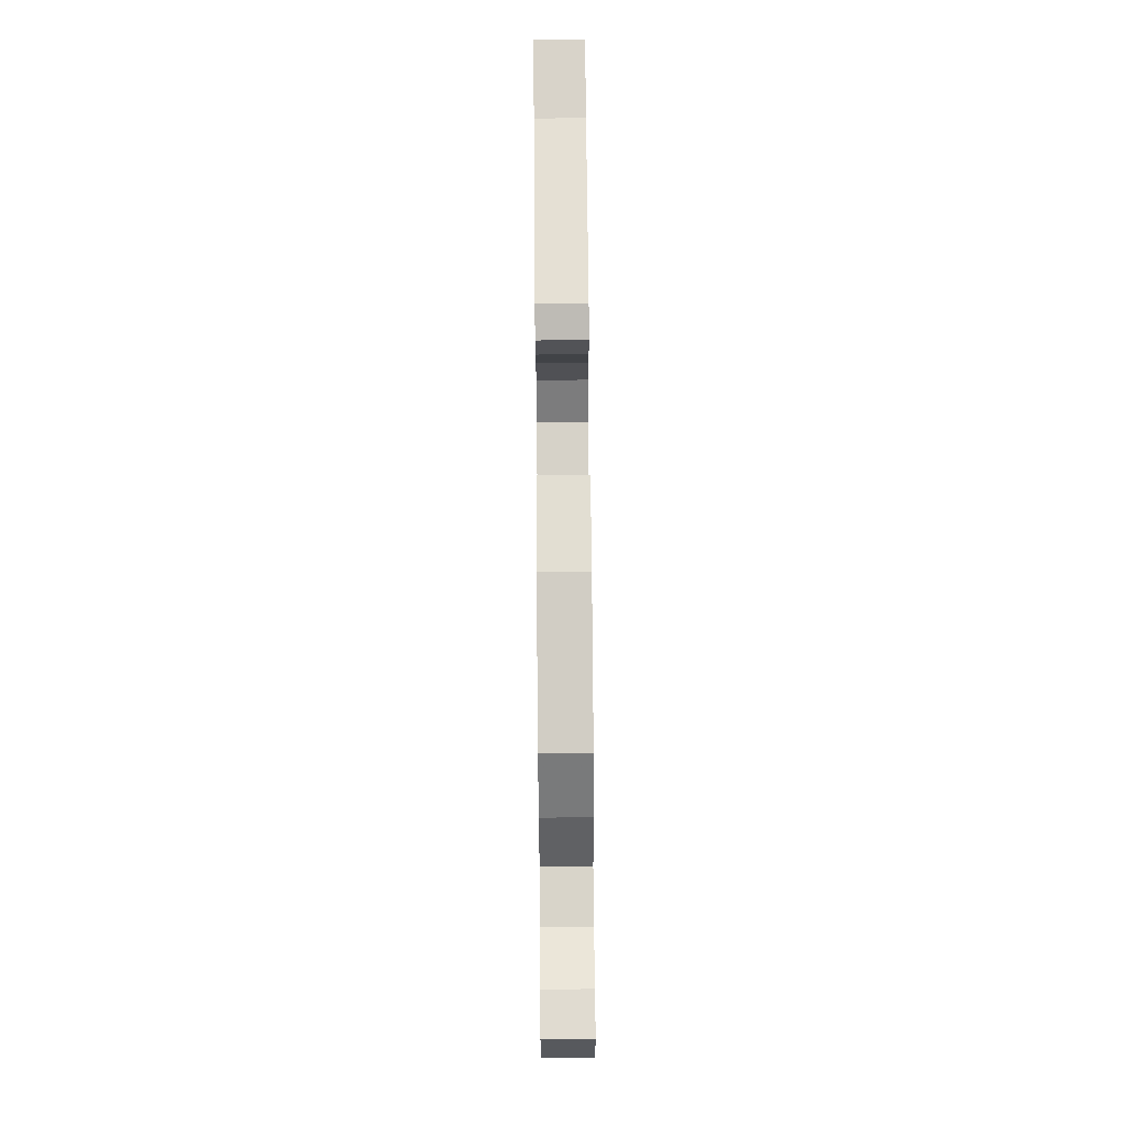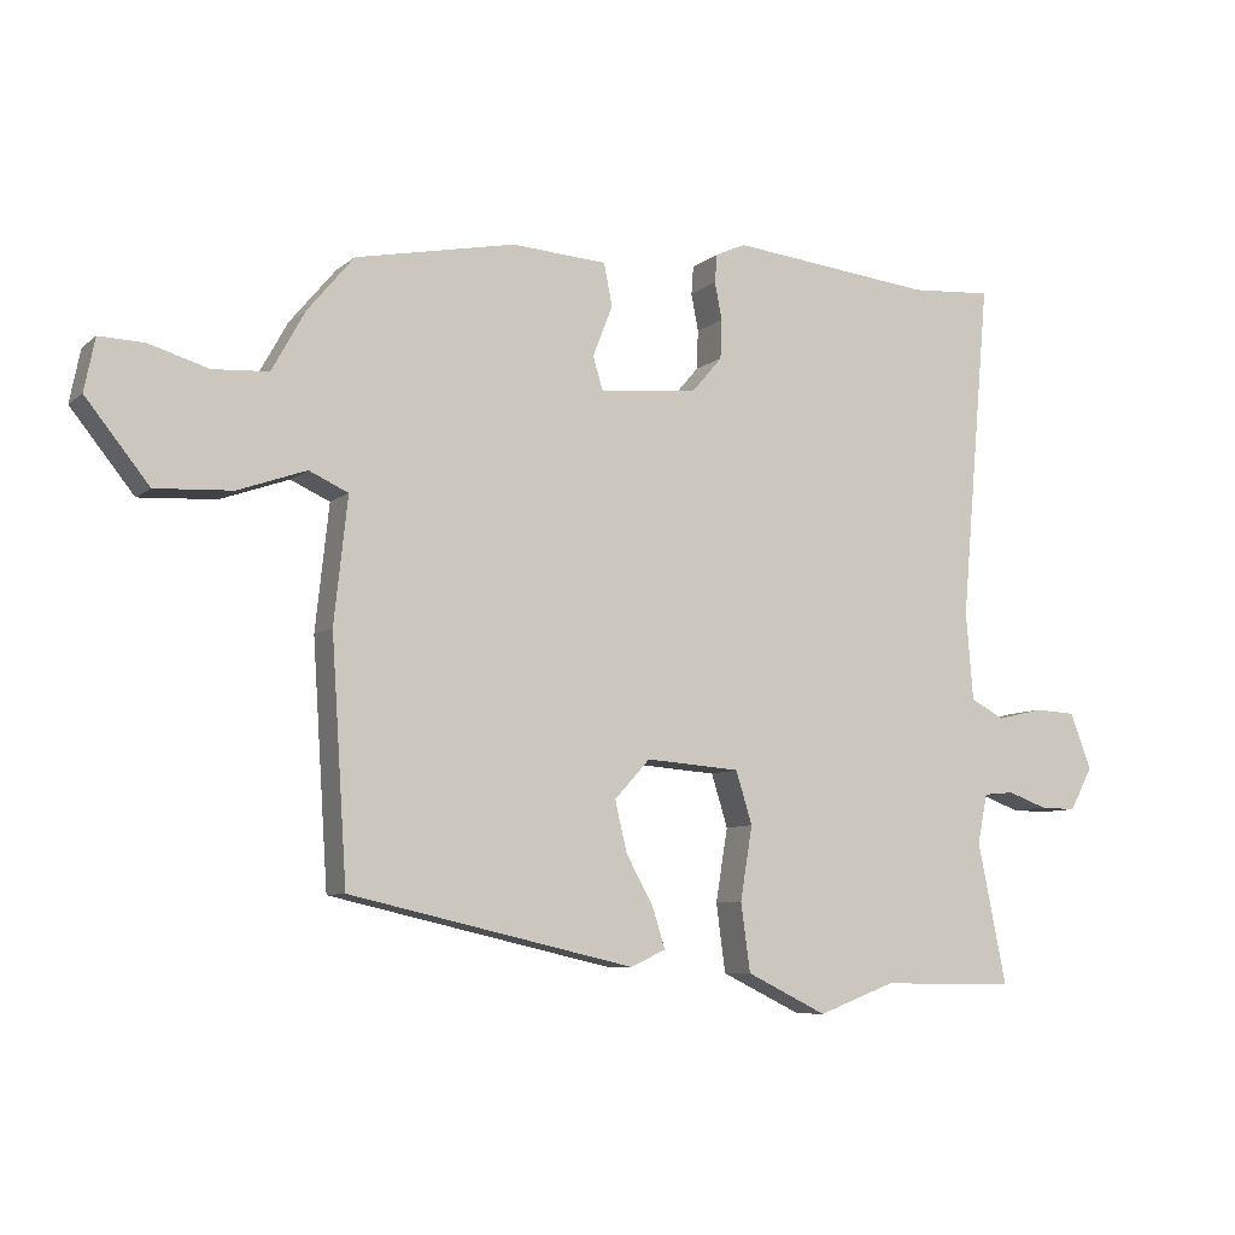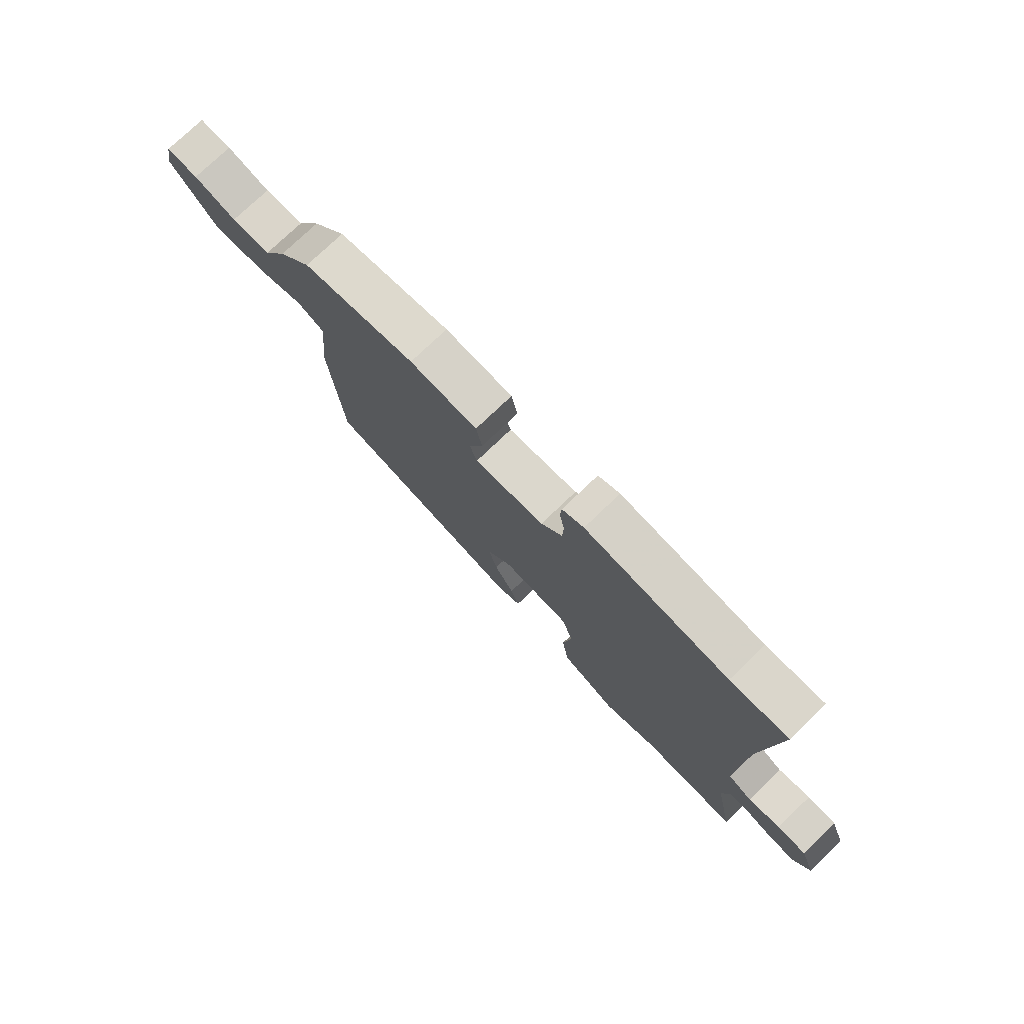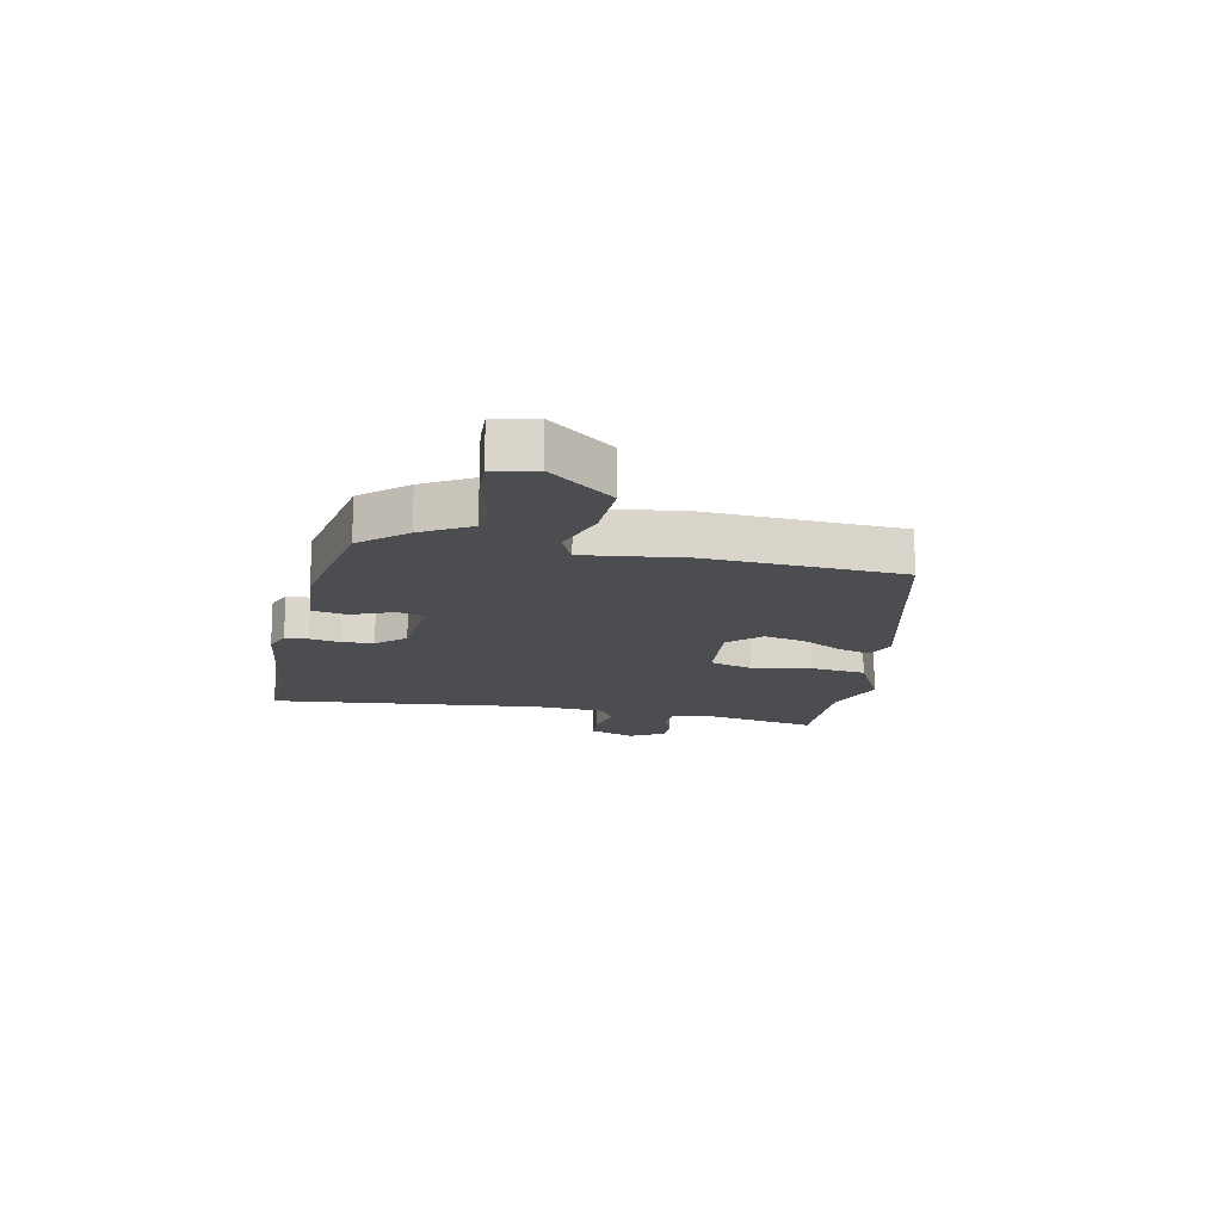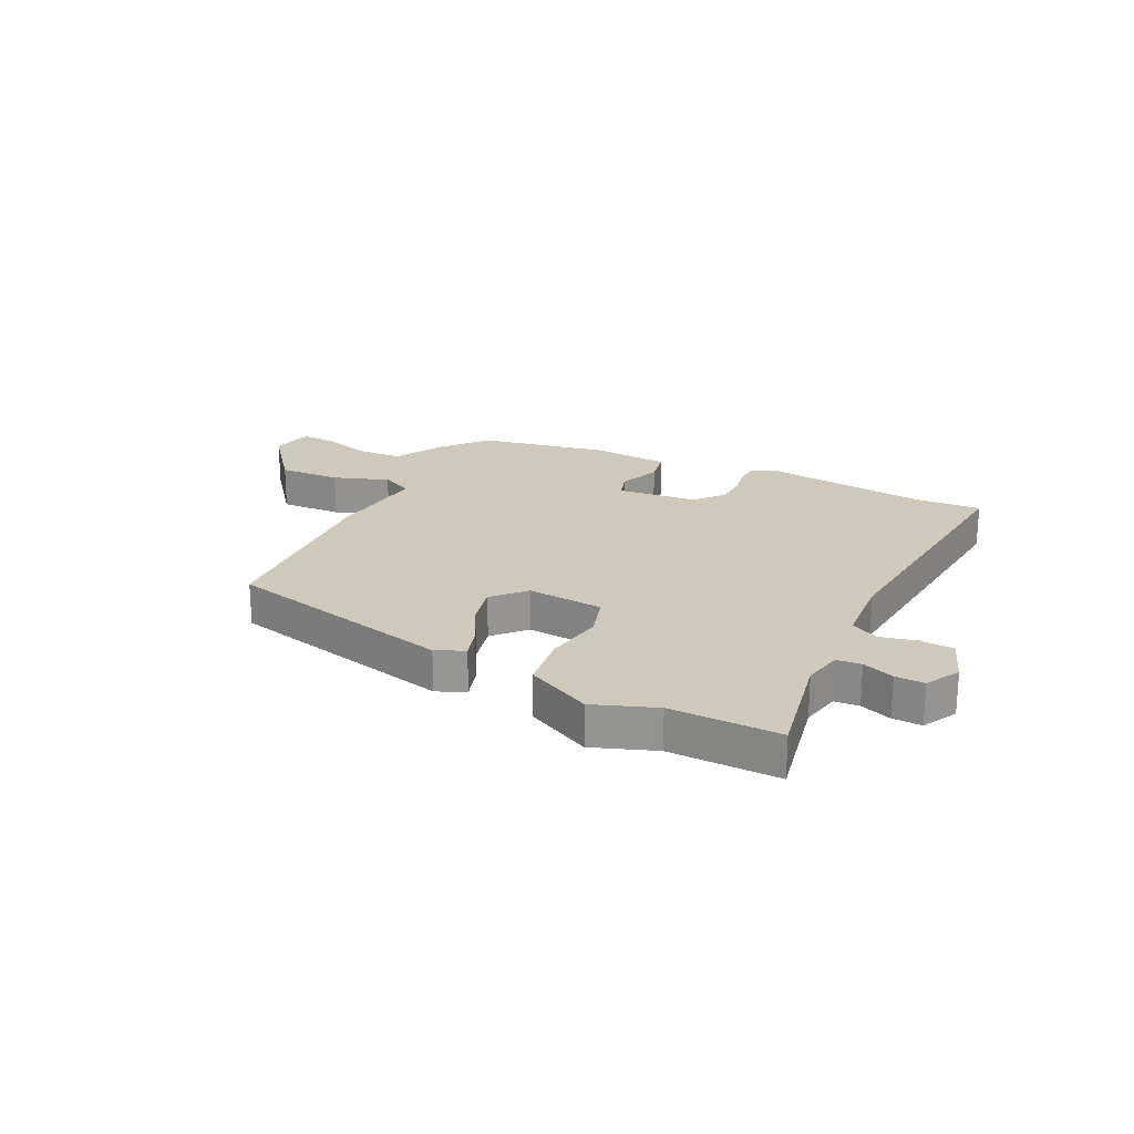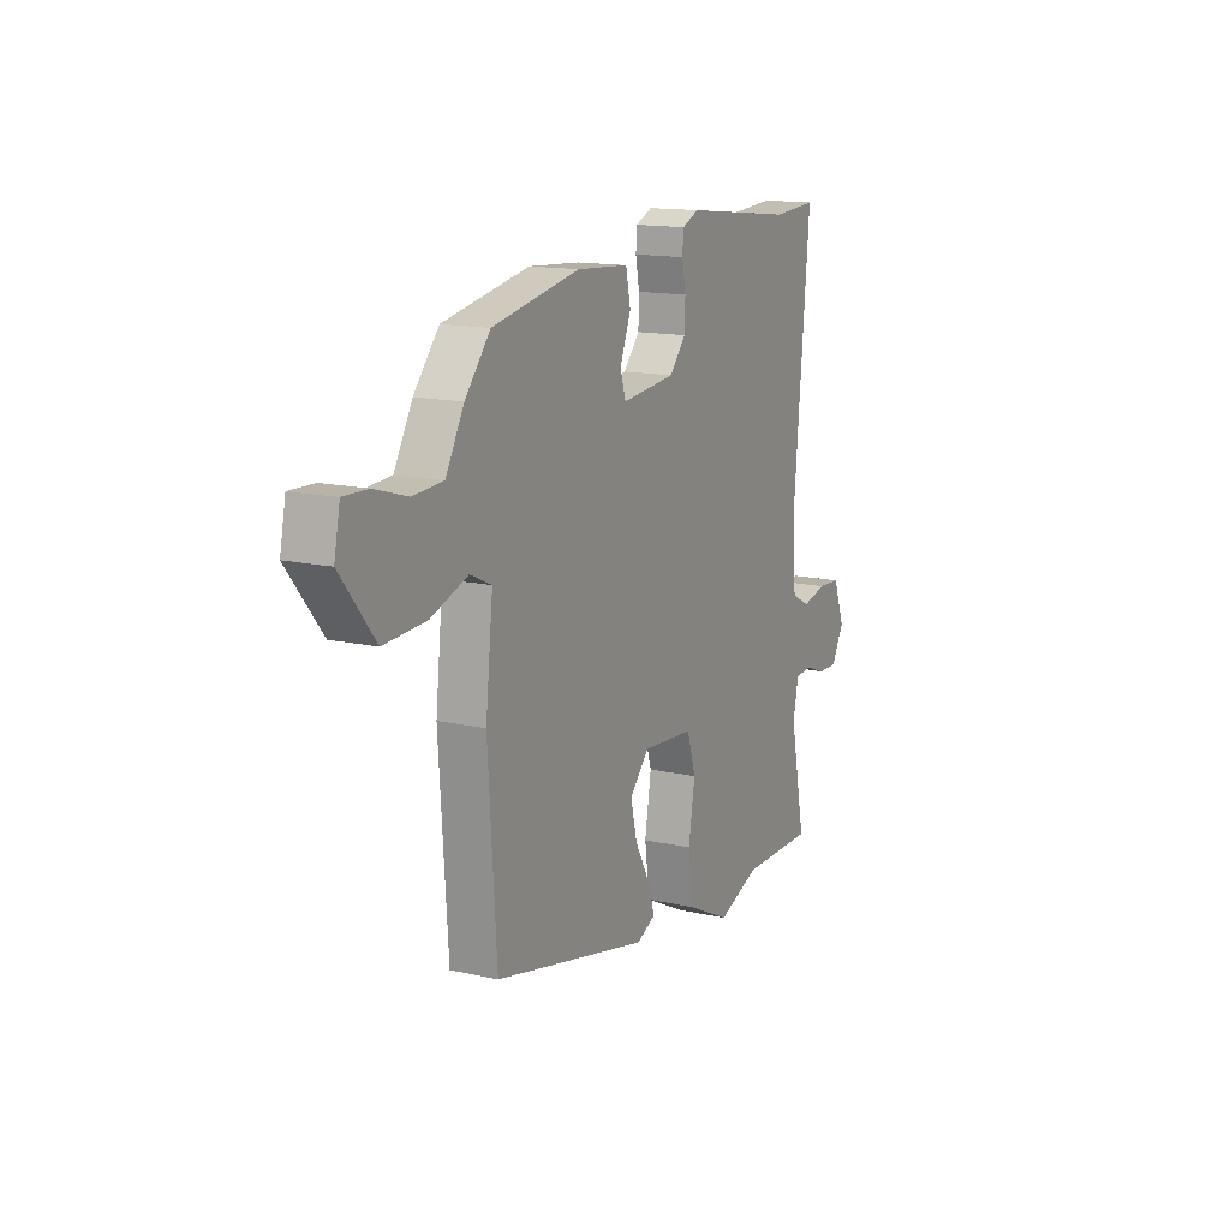
<metadata>
{"format":"obj","ext":"obj","renderer":"f3d","projection":"perspective","resolution":1024,"background":"white","views":[{"elev":71.9,"azim":89.5,"up":"+Z"},{"elev":-7.7,"azim":153.8,"up":"+Z"},{"elev":76.1,"azim":-133.8,"up":"+Z"},{"elev":-15.7,"azim":79.2,"up":"+Y"},{"elev":22.4,"azim":-153.4,"up":"+Y"},{"elev":14.3,"azim":116.6,"up":"+Z"}]}
</metadata>
<code>
v -0.324 0.07 -0.499
v -0.515 0.07 -0.5
v -0.475 0.07 -0.302
v -0.489 0.07 -0.233
v -0.532 0.07 -0.229
v -0.587 0.07 -0.249
v -0.638 0.07 -0.25
v -0.67 0.07 -0.19
v -0.64 0.07 -0.111
v -0.582 0.07 -0.108
v -0.518 0.07 -0.123
v -0.47 0.07 -0.098
v -0.46 0.07 0.026
v -0.502 0.07 0.5
v -0.387 0.07 0.492
v -0.101 0.07 0.523
v -0.058 0.07 0.504
v -0.055 0.07 0.464
v -0.065 0.07 0.412
v -0.063 0.07 0.357
v -0.021 0.07 0.308
v 0.118 0.07 0.293
v 0.132 0.07 0.34
v 0.104 0.07 0.412
v 0.116 0.07 0.471
v 0.25 0.07 0.48
v 0.475 0.07 0.435
v 0.54 0.07 0.357
v 0.587 0.07 0.272
v 0.665 0.07 0.267
v 0.749 0.07 0.292
v 0.812 0.07 0.294
v 0.827 0.07 0.22
v 0.738 0.07 0.109
v 0.63 0.07 0.115
v 0.534 0.07 0.149
v 0.479 0.07 0.124
v 0.498 0.07 -0.051
v 0.476 0.07 -0.386
v 0.075 0.07 -0.477
v 0.026 0.07 -0.454
v 0.043 0.07 -0.399
v 0.082 0.07 -0.328
v 0.099 0.07 -0.257
v 0.049 0.07 -0.202
v -0.084 0.07 -0.212
v -0.107 0.07 -0.286
v -0.09 0.07 -0.389
v -0.103 0.07 -0.485
v -0.216 0.07 -0.54
v -0.324 0 -0.499
v -0.515 0 -0.5
v -0.475 0 -0.302
v -0.489 0 -0.233
v -0.532 0 -0.229
v -0.587 0 -0.249
v -0.638 0 -0.25
v -0.67 0 -0.19
v -0.64 0 -0.111
v -0.582 0 -0.108
v -0.518 0 -0.123
v -0.47 0 -0.098
v -0.46 0 0.026
v -0.502 0 0.5
v -0.387 0 0.492
v -0.101 0 0.523
v -0.058 0 0.504
v -0.055 0 0.464
v -0.065 0 0.412
v -0.063 0 0.357
v -0.021 0 0.308
v 0.118 0 0.293
v 0.132 0 0.34
v 0.104 0 0.412
v 0.116 0 0.471
v 0.25 0 0.48
v 0.475 0 0.435
v 0.54 0 0.357
v 0.587 0 0.272
v 0.665 0 0.267
v 0.749 0 0.292
v 0.812 0 0.294
v 0.827 0 0.22
v 0.738 0 0.109
v 0.63 0 0.115
v 0.534 0 0.149
v 0.479 0 0.124
v 0.498 0 -0.051
v 0.476 0 -0.386
v 0.075 0 -0.477
v 0.026 0 -0.454
v 0.043 0 -0.399
v 0.082 0 -0.328
v 0.099 0 -0.257
v 0.049 0 -0.202
v -0.084 0 -0.212
v -0.107 0 -0.286
v -0.09 0 -0.389
v -0.103 0 -0.485
v -0.216 0 -0.54
f 49 50 1
f 48 49 1
f 47 48 1
f 1 2 3
f 47 1 3
f 46 47 3
f 41 42 43
f 40 41 43
f 39 40 43
f 38 39 43
f 37 38 43
f 37 43 44
f 34 35 36
f 33 34 36
f 32 33 36
f 31 32 36
f 30 31 36
f 29 30 36 37
f 28 29 37
f 27 28 37
f 26 27 37
f 25 26 37
f 24 25 37
f 23 24 37
f 37 44 45
f 23 37 45
f 22 23 45
f 17 18 19
f 16 17 19
f 15 16 19
f 15 19 20
f 14 15 20
f 13 14 20
f 12 13 20 21
f 9 10 11
f 8 9 11
f 7 8 11
f 6 7 11
f 5 6 11
f 4 5 11 12
f 12 21 22
f 4 12 22
f 3 4 22
f 46 3 22
f 22 45 46
f 51 100 99
f 51 99 98
f 51 98 97
f 53 52 51
f 53 51 97
f 53 97 96
f 93 92 91
f 93 91 90
f 93 90 89
f 93 89 88
f 93 88 87
f 94 93 87
f 86 85 84
f 86 84 83
f 86 83 82
f 86 82 81
f 86 81 80
f 87 86 80 79
f 87 79 78
f 87 78 77
f 87 77 76
f 87 76 75
f 87 75 74
f 87 74 73
f 95 94 87
f 95 87 73
f 95 73 72
f 69 68 67
f 69 67 66
f 69 66 65
f 70 69 65
f 70 65 64
f 70 64 63
f 71 70 63 62
f 61 60 59
f 61 59 58
f 61 58 57
f 61 57 56
f 61 56 55
f 62 61 55 54
f 72 71 62
f 72 62 54
f 72 54 53
f 72 53 96
f 96 95 72
f 1 51 52 2
f 2 52 53 3
f 3 53 54 4
f 4 54 55 5
f 5 55 56 6
f 6 56 57 7
f 7 57 58 8
f 8 58 59 9
f 9 59 60 10
f 10 60 61 11
f 11 61 62 12
f 12 62 63 13
f 13 63 64 14
f 14 64 65 15
f 15 65 66 16
f 16 66 67 17
f 17 67 68 18
f 18 68 69 19
f 19 69 70 20
f 20 70 71 21
f 21 71 72 22
f 22 72 73 23
f 23 73 74 24
f 24 74 75 25
f 25 75 76 26
f 26 76 77 27
f 27 77 78 28
f 28 78 79 29
f 29 79 80 30
f 30 80 81 31
f 31 81 82 32
f 32 82 83 33
f 33 83 84 34
f 34 84 85 35
f 35 85 86 36
f 36 86 87 37
f 37 87 88 38
f 38 88 89 39
f 39 89 90 40
f 40 90 91 41
f 41 91 92 42
f 42 92 93 43
f 43 93 94 44
f 44 94 95 45
f 45 95 96 46
f 46 96 97 47
f 47 97 98 48
f 48 98 99 49
f 49 99 100 50
f 50 100 51 1

</code>
